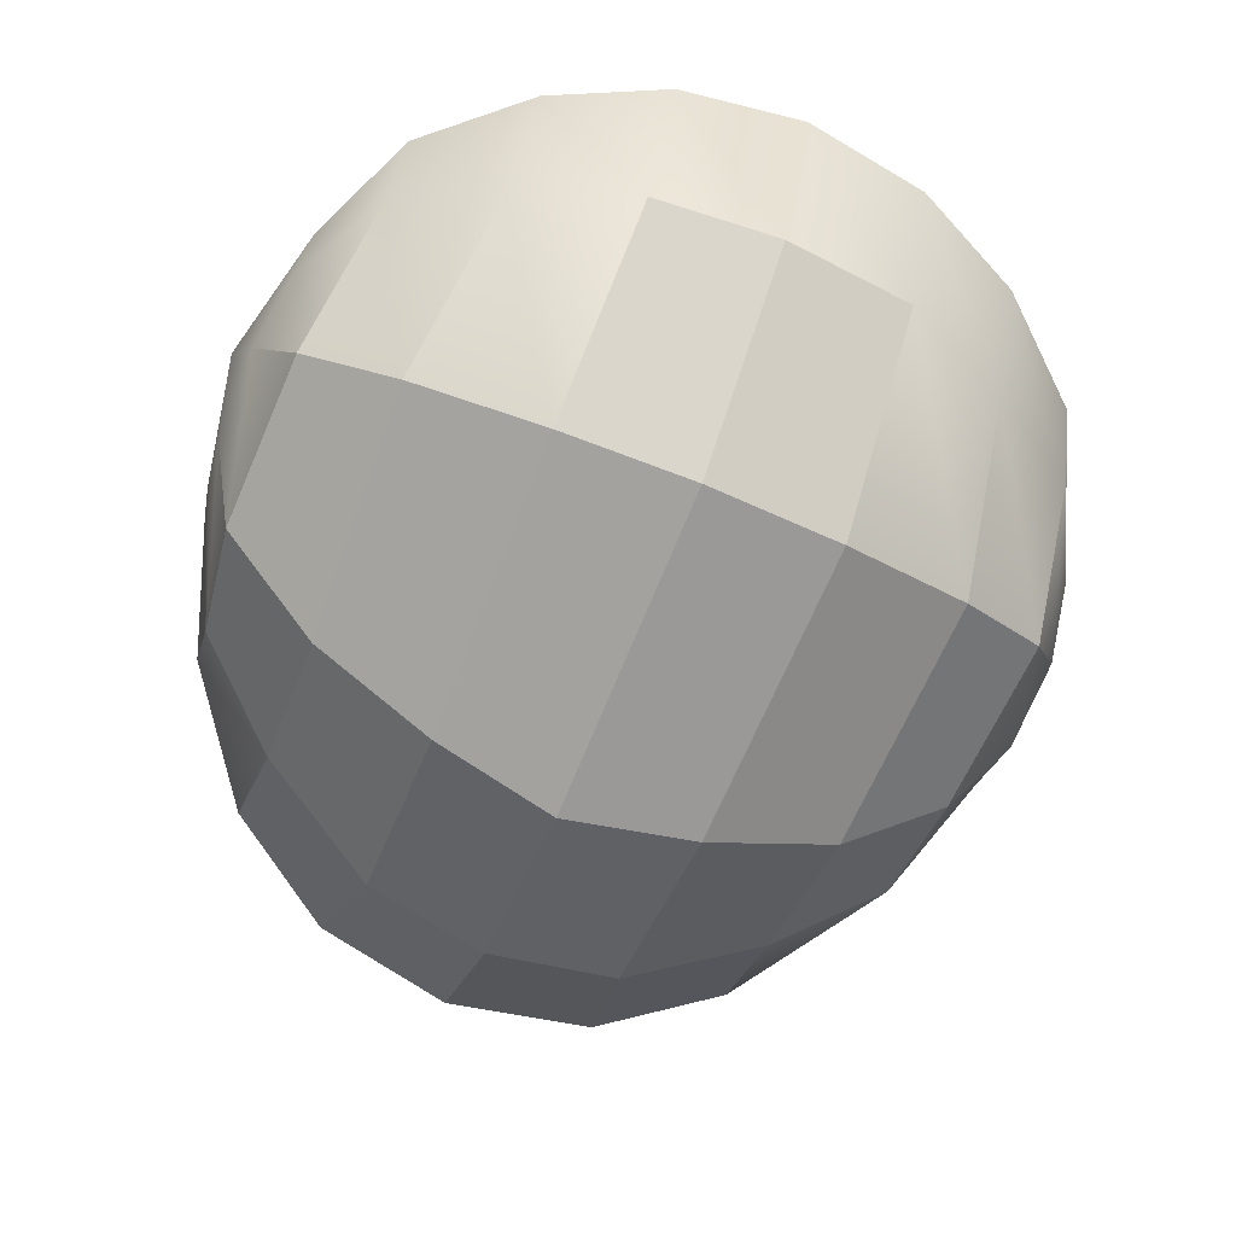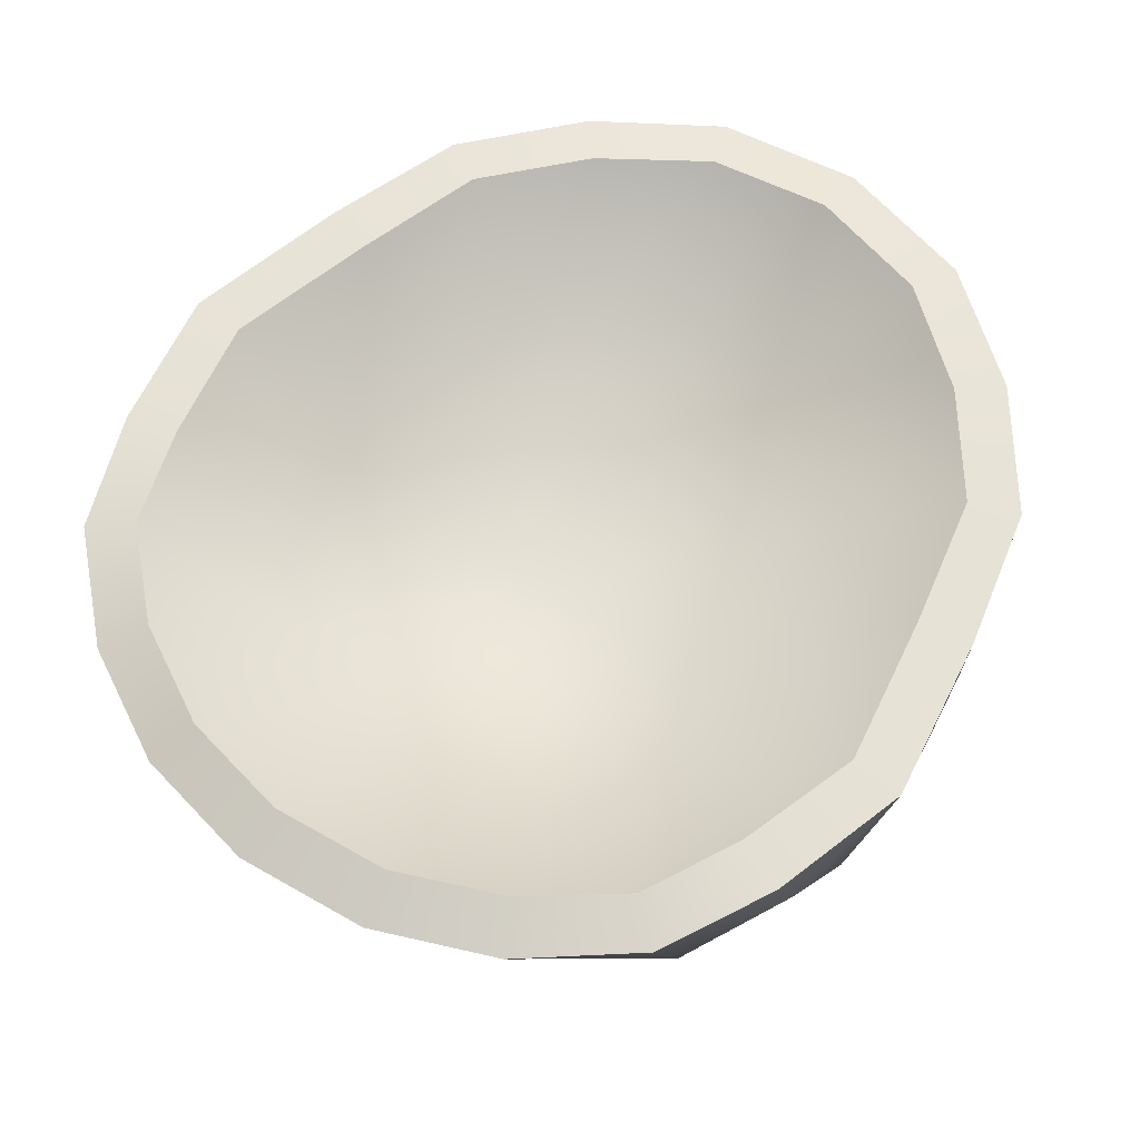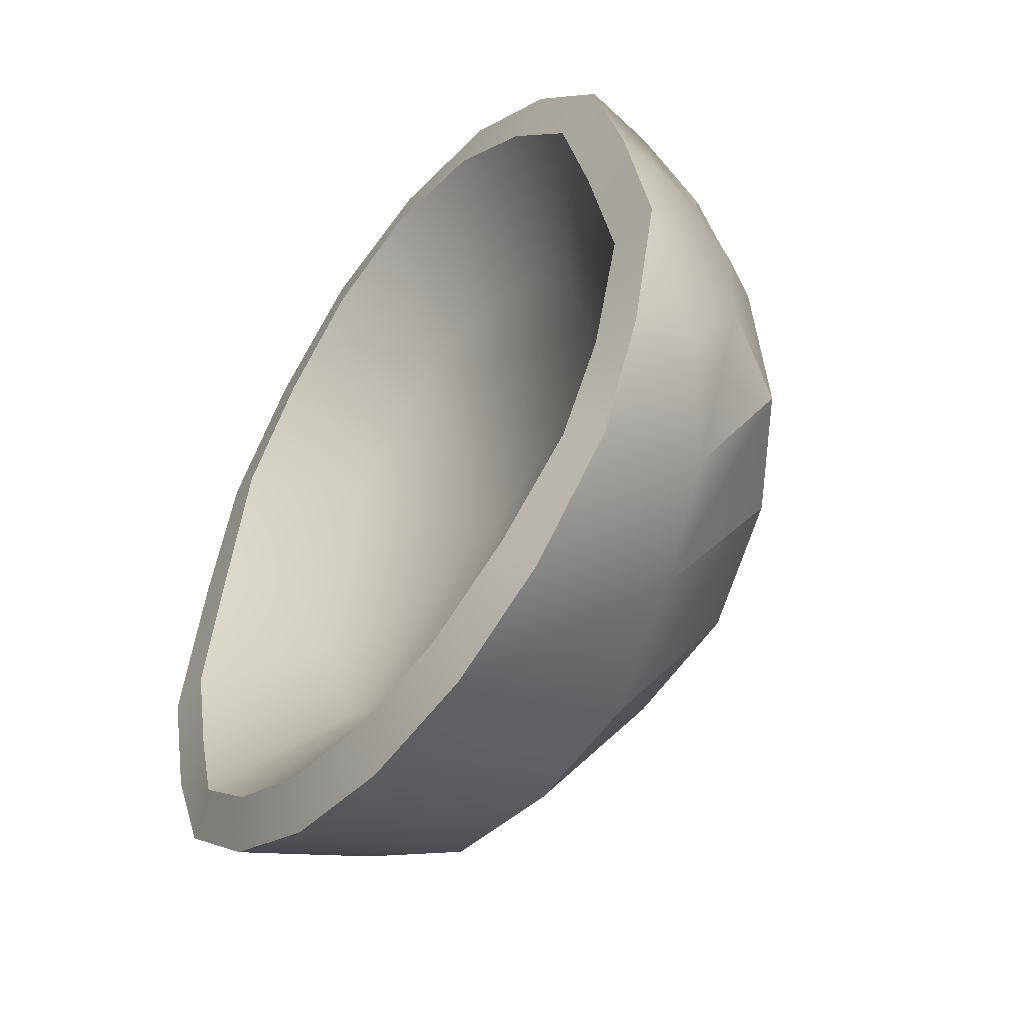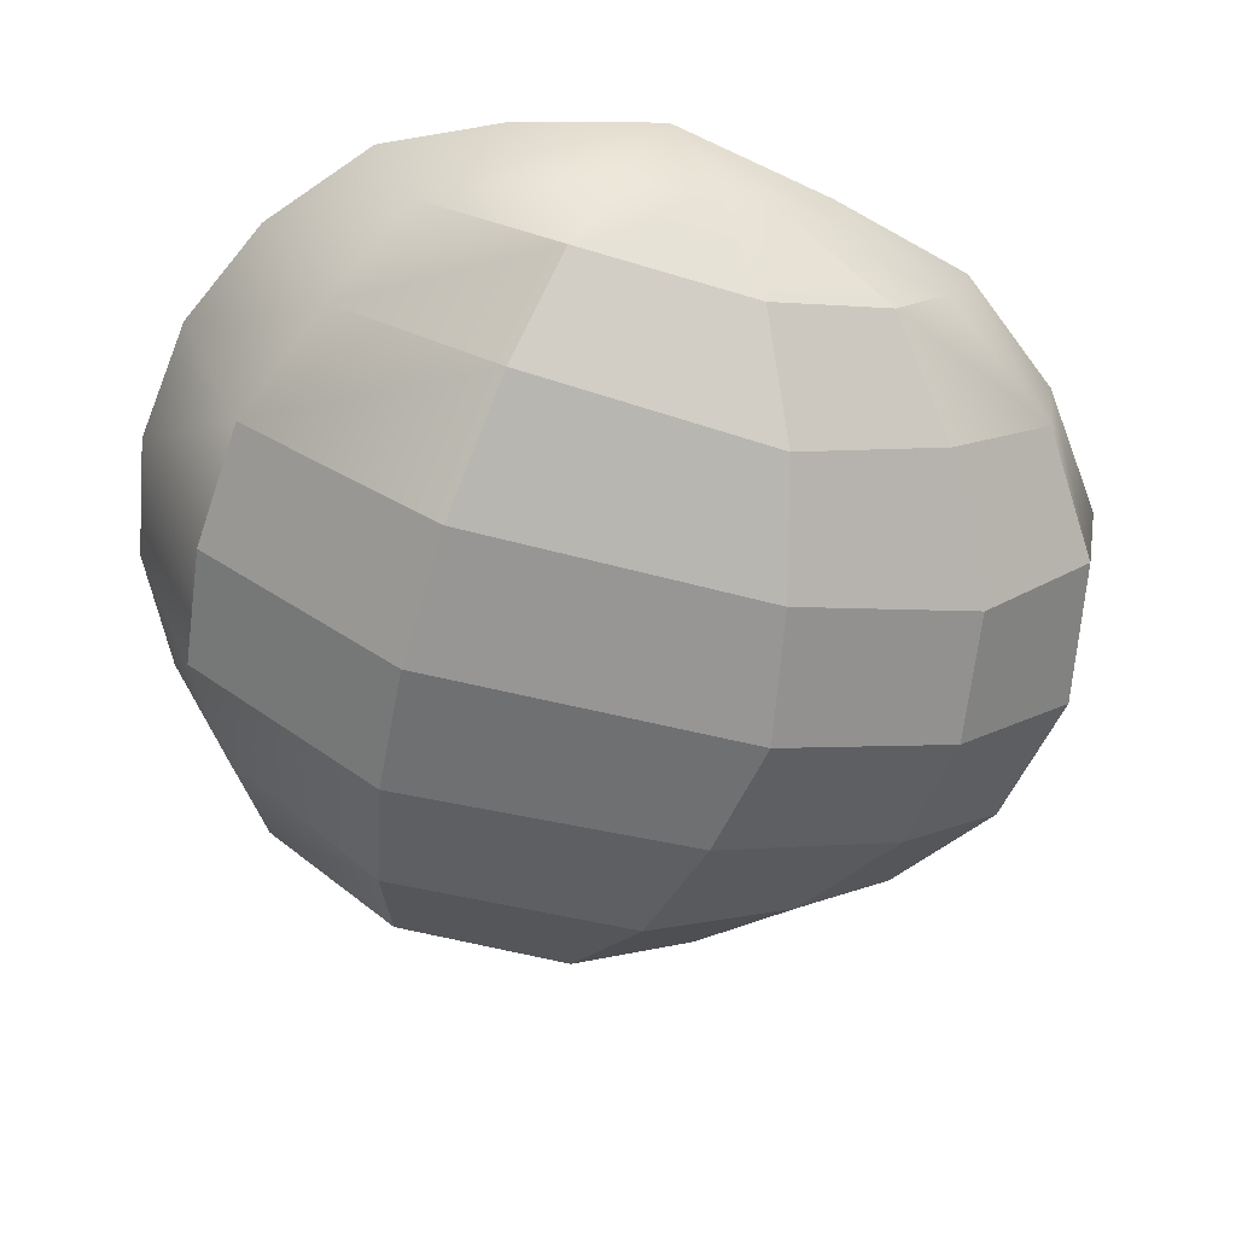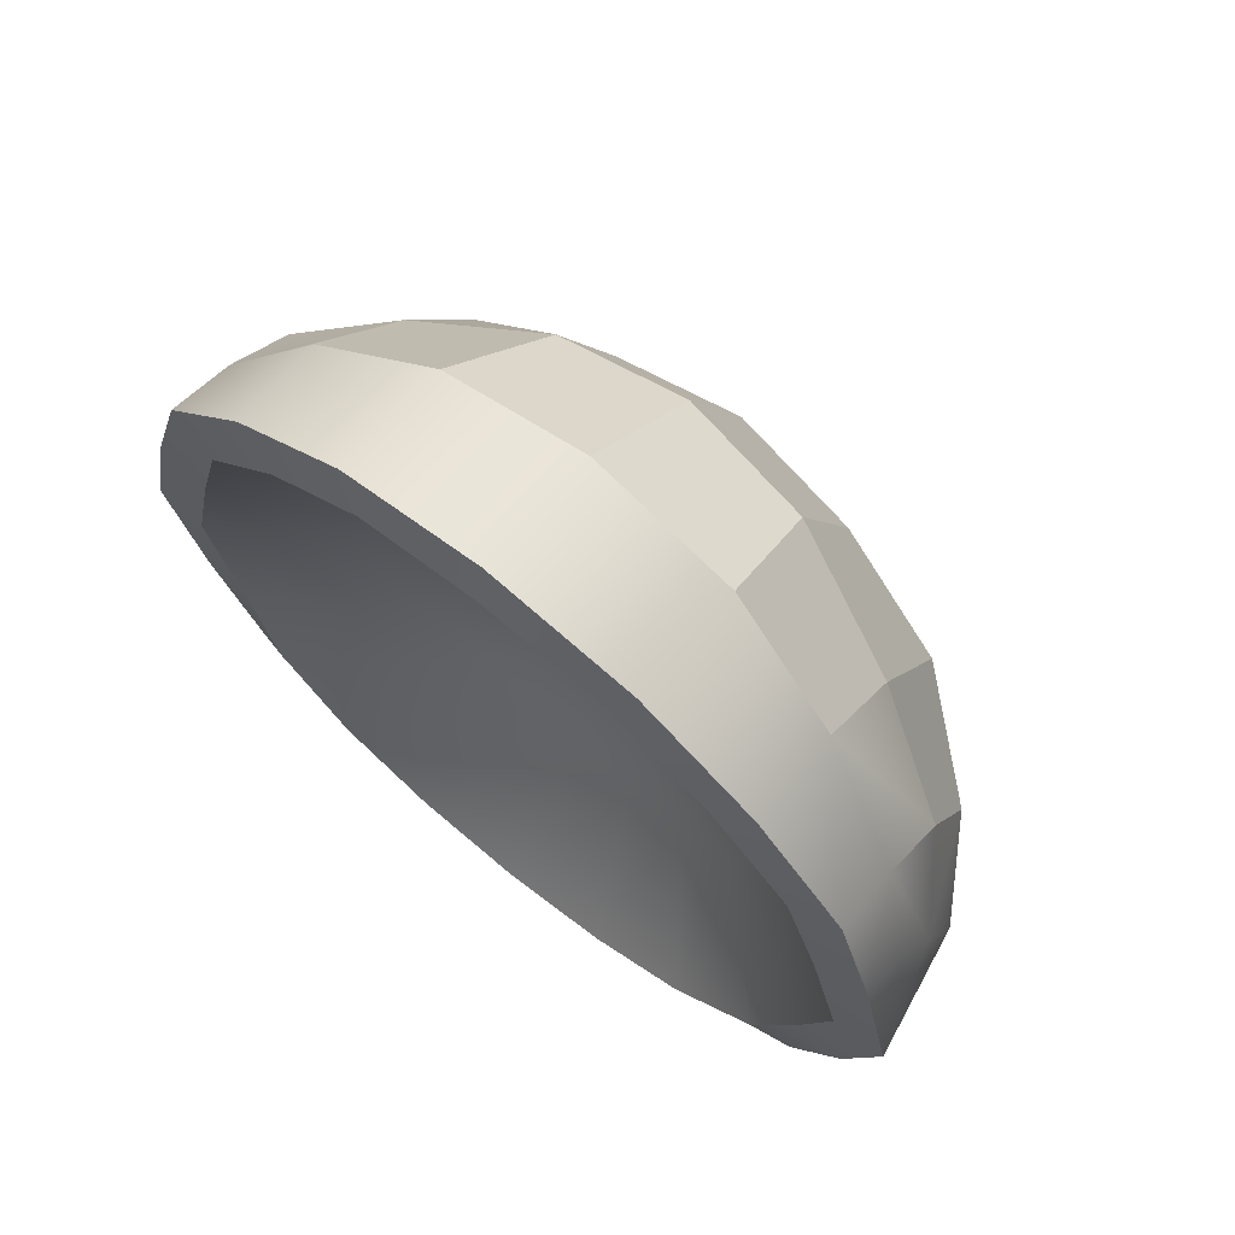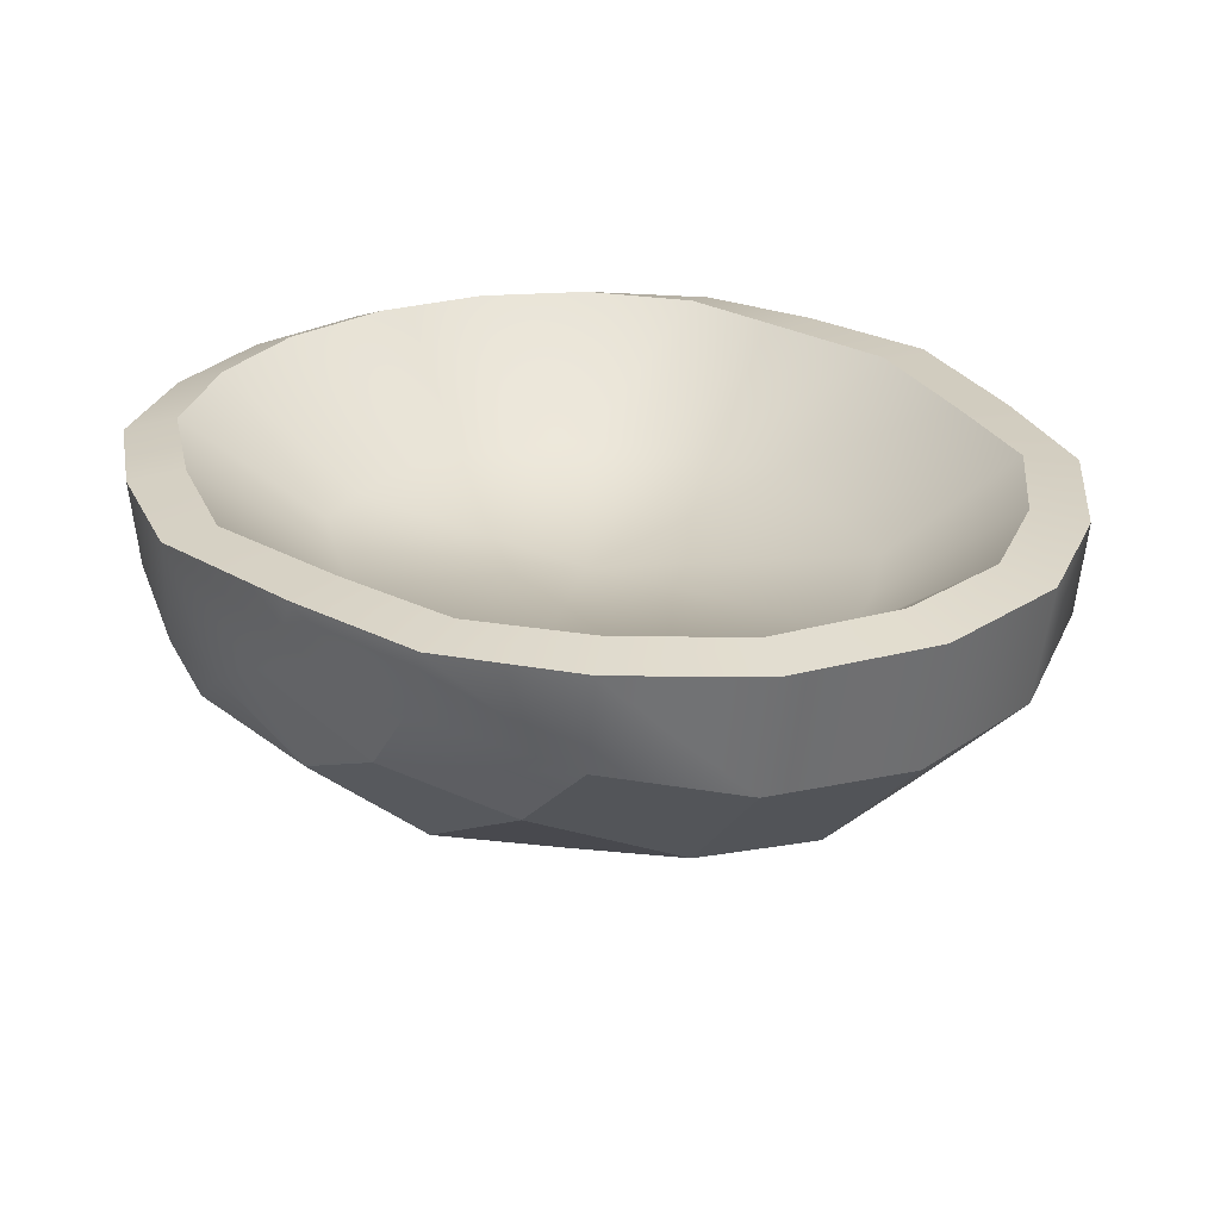
<metadata>
{"format":"obj","ext":"obj","renderer":"f3d","projection":"perspective","resolution":1024,"background":"white","views":[{"elev":-71.4,"azim":157.7,"up":"+Y"},{"elev":62.5,"azim":-141.7,"up":"+Y"},{"elev":-48.9,"azim":-127.2,"up":"+Z"},{"elev":-61.5,"azim":-104.0,"up":"+Y"},{"elev":71.4,"azim":-141.2,"up":"+Z"},{"elev":25.5,"azim":-34.4,"up":"+Y"}]}
</metadata>
<code>
g default
v -0.5432 0.3444 0.1461
v -0.5506 0.2982 0.06466
v -0.5506 0.2982 -0.06002
v -0.5372 0.3594 -0.1541
v -0.4789 0.2736 0.3057
v -0.4796 0.1932 0.1389
v -0.4947 0.1888 -0.1037
v -0.4638 0.3025 -0.2894
v -0.3476 0.2053 0.4095
v -0.3469 0.08451 0.1994
v -0.366 0.09878 -0.1442
v -0.3295 0.2501 -0.3642
v -0.1732 0.14 0.4984
v -0.1766 0.0297 0.2403
v -0.1856 0.02582 -0.1742
v -0.1732 0.2024 -0.4376
v 0.002715 0.1164 0.5198
v 0.002715 0.007394 0.2691
v 0.002715 0.006404 -0.184
v 0.002715 0.1919 -0.4536
v 0.1732 0.14 0.4984
v 0.1759 0.0297 0.2403
v 0.1856 0.02582 -0.1742
v 0.1732 0.2024 -0.4376
v 0.3476 0.2053 0.4095
v 0.3507 0.08451 0.1994
v 0.366 0.09878 -0.1442
v 0.3295 0.2501 -0.3642
v 0.4786 0.2736 0.3057
v 0.4991 0.1932 0.1389
v 0.4943 0.1888 -0.1037
v 0.4634 0.3025 -0.2894
v 0.5432 0.3444 0.1461
v 0.5506 0.2982 0.06466
v 0.5506 0.2982 -0.06002
v 0.5372 0.3594 -0.1541
v -0.5351 0.4011 0.2033
v -0.4778 0.366 0.3814
v -0.3536 0.3317 0.5522
v -0.1961 0.2991 0.6524
v 0.002715 0.2873 0.6877
v 0.1961 0.2991 0.6524
v 0.3536 0.3317 0.5522
v 0.4775 0.366 0.3814
v 0.5351 0.4011 0.2033
v -0.461 0.4637 0.2076
v -0.4138 0.4678 0.3856
v -0.4633 0.4644 -0.1681
v -0.407 0.4758 -0.3058
v -0.3038 0.4688 0.517
v -0.2916 0.4833 -0.4061
v -0.1676 0.4702 0.616
v -0.1535 0.4852 -0.4719
v 0.002715 0.472 0.65
v 0.002715 0.4857 -0.4944
v 0.1675 0.4702 0.616
v 0.1534 0.4852 -0.4719
v 0.3038 0.4688 0.517
v 0.2915 0.4832 -0.4061
v 0.4134 0.4678 0.3855
v 0.4066 0.4758 -0.3058
v 0.461 0.4637 0.2076
v 0.4633 0.4644 -0.168
v -0.5068 0.4619 0.001223
v 0.5068 0.4619 0.001223
v -0.2936 0.3399 0.1675
v -0.2612 0.3399 0.3004
v -0.2946 0.3399 -0.1077
v -0.257 0.3399 -0.1944
v -0.1843 0.3399 0.3811
v -0.1841 0.3399 -0.2411
v -0.09801 0.3399 0.4468
v -0.09636 0.3399 -0.2808
v 0.002715 0.3399 0.465
v 0.002715 0.3399 -0.2943
v 0.09782 0.3399 0.4468
v 0.0962 0.3399 -0.2808
v 0.1842 0.3399 0.3812
v 0.184 0.3399 -0.2412
v 0.2608 0.3399 0.3004
v 0.2566 0.3399 -0.1943
v 0.2937 0.3399 0.1673
v 0.2947 0.3399 -0.1075
v -0.3369 0.3399 0.0101
v 0.3369 0.3399 0.0101
v 0.002715 0.2841 0.02246
v -0.5332 0.4557 0.2242
v -0.5331 0.4585 0.2253
v -0.5301 0.4587 0.2245
v -0.4778 0.4556 0.4179
v -0.4778 0.4585 0.419
v -0.4751 0.4589 0.4176
v -0.5332 0.4544 -0.1907
v -0.5331 0.4573 -0.1918
v -0.5301 0.4576 -0.1908
v -0.4638 0.4557 -0.3464
v -0.4638 0.4585 -0.3474
v -0.4613 0.4593 -0.3457
v -0.3536 0.4552 0.57
v -0.3536 0.458 0.5704
v -0.3516 0.4585 0.5683
v -0.3295 0.4553 -0.4628
v -0.3295 0.458 -0.4642
v -0.3279 0.4591 -0.4617
v -0.1961 0.4553 0.6814
v -0.1961 0.4582 0.6819
v -0.1949 0.4587 0.6792
v -0.1732 0.4554 -0.5365
v -0.1732 0.4582 -0.5376
v -0.1724 0.4593 -0.5349
v 0.002715 0.4553 0.7211
v 0.002715 0.4582 0.7217
v 0.002715 0.4588 0.7187
v 0.002715 0.4554 -0.5618
v 0.002715 0.4582 -0.5629
v 0.002715 0.4593 -0.5601
v 0.1961 0.4553 0.6814
v 0.1961 0.4582 0.6819
v 0.1949 0.4587 0.6791
v 0.1732 0.4554 -0.5365
v 0.1732 0.4582 -0.5376
v 0.1724 0.4593 -0.5349
v 0.3536 0.4552 0.57
v 0.3536 0.458 0.5704
v 0.3516 0.4585 0.5683
v 0.3295 0.4553 -0.4628
v 0.3295 0.458 -0.4642
v 0.3279 0.4591 -0.4617
v 0.4775 0.4556 0.4179
v 0.4775 0.4585 0.419
v 0.4746 0.459 0.4175
v 0.4634 0.4557 -0.3464
v 0.4634 0.4585 -0.3474
v 0.461 0.4593 -0.3457
v 0.5332 0.4557 0.2242
v 0.5331 0.4585 0.2253
v 0.5301 0.4587 0.2245
v 0.5332 0.4544 -0.1907
v 0.5331 0.4573 -0.1918
v 0.5302 0.4576 -0.1909
v -0.5788 0.4554 1.7e-05
v -0.5793 0.4585 -0
v -0.5761 0.4587 5.4e-05
v 0.5788 0.4554 1.7e-05
v 0.5793 0.4585 -0
v 0.5761 0.4587 5.4e-05
g clam_broken_bottom
f 1 2 6 5
f 2 3 7 6
f 3 4 8 7
f 5 6 10 9
f 6 7 11 10
f 7 8 12 11
f 9 10 14 13
f 10 11 15 14
f 11 12 16 15
f 13 14 18 17
f 14 15 19 18
f 15 16 20 19
f 17 18 22 21
f 18 19 23 22
f 19 20 24 23
f 21 22 26 25
f 22 23 27 26
f 23 24 28 27
f 25 26 30 29
f 26 27 31 30
f 27 28 32 31
f 29 30 34 33
f 30 31 35 34
f 31 32 36 35
f 38 37 1 5
f 39 38 5 9
f 40 39 9 13
f 41 40 13 17
f 42 41 17 21
f 43 42 21 25
f 44 43 25 29
f 45 44 29 33
f 46 47 67 66
f 49 48 68 69
f 47 50 70 67
f 51 49 69 71
f 50 52 72 70
f 53 51 71 73
f 52 54 74 72
f 55 53 73 75
f 54 56 76 74
f 57 55 75 77
f 56 58 78 76
f 59 57 77 79
f 58 60 80 78
f 61 59 79 81
f 60 62 82 80
f 63 61 81 83
f 64 46 66 84
f 48 64 84 68
f 62 65 85 82
f 65 63 83 85
f 66 67 86
f 69 68 86
f 67 70 86
f 71 69 86
f 70 72 86
f 73 71 86
f 72 74 86
f 75 73 86
f 74 76 86
f 77 75 86
f 76 78 86
f 79 77 86
f 78 80 86
f 81 79 86
f 80 82 86
f 83 81 86
f 84 66 86
f 68 84 86
f 82 85 86
f 85 83 86
f 87 37 38 90
f 4 93 96 8
f 90 38 39 99
f 8 96 102 12
f 99 39 40 105
f 12 102 108 16
f 105 40 41 111
f 16 108 114 20
f 111 41 42 117
f 20 114 120 24
f 117 42 43 123
f 24 120 126 28
f 123 43 44 129
f 28 126 132 32
f 129 44 45 135
f 32 132 138 36
f 1 37 141
f 2 1 141
f 3 2 141
f 4 3 141
f 93 4 141
f 135 45 144
f 33 34 144
f 34 35 144
f 35 36 144
f 36 138 144
f 141 37 87
f 144 45 33
f 89 92 47 46
f 98 95 48 49
f 92 101 50 47
f 104 98 49 51
f 101 107 52 50
f 110 104 51 53
f 107 113 54 52
f 116 110 53 55
f 113 119 56 54
f 122 116 55 57
f 119 125 58 56
f 128 122 57 59
f 125 131 60 58
f 134 128 59 61
f 131 137 62 60
f 140 134 61 63
f 143 89 46 64
f 95 143 64 48
f 137 146 65 62
f 146 140 63 65
f 87 88 142 141
f 88 89 143 142
f 89 88 91 92
f 88 87 90 91
f 93 94 97 96
f 94 95 98 97
f 96 97 103 102
f 97 98 104 103
f 92 91 100 101
f 91 90 99 100
f 102 103 109 108
f 103 104 110 109
f 101 100 106 107
f 100 99 105 106
f 108 109 115 114
f 109 110 116 115
f 107 106 112 113
f 106 105 111 112
f 114 115 121 120
f 115 116 122 121
f 113 112 118 119
f 112 111 117 118
f 120 121 127 126
f 121 122 128 127
f 119 118 124 125
f 118 117 123 124
f 126 127 133 132
f 127 128 134 133
f 125 124 130 131
f 124 123 129 130
f 132 133 139 138
f 133 134 140 139
f 131 130 136 137
f 130 129 135 136
f 138 139 145 144
f 139 140 146 145
f 95 94 142 143
f 94 93 141 142
f 137 136 145 146
f 136 135 144 145

</code>
